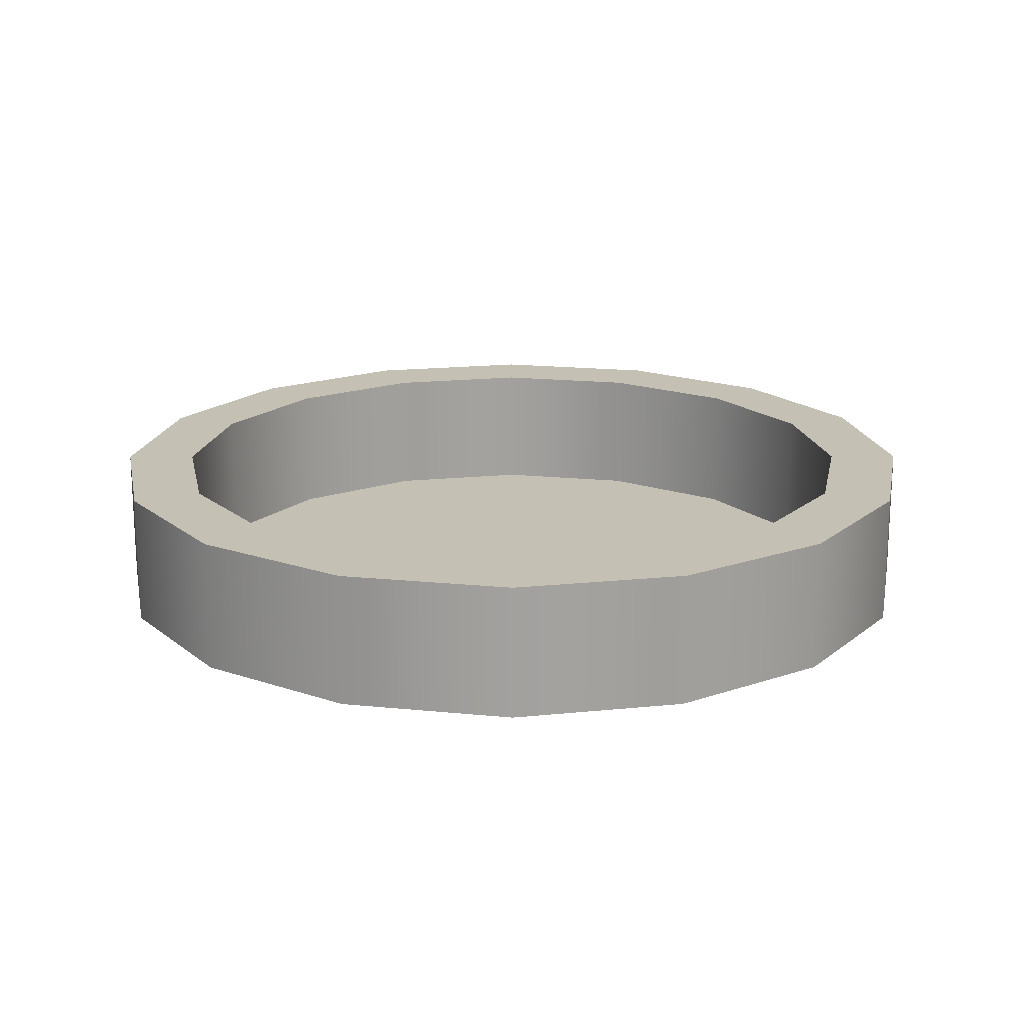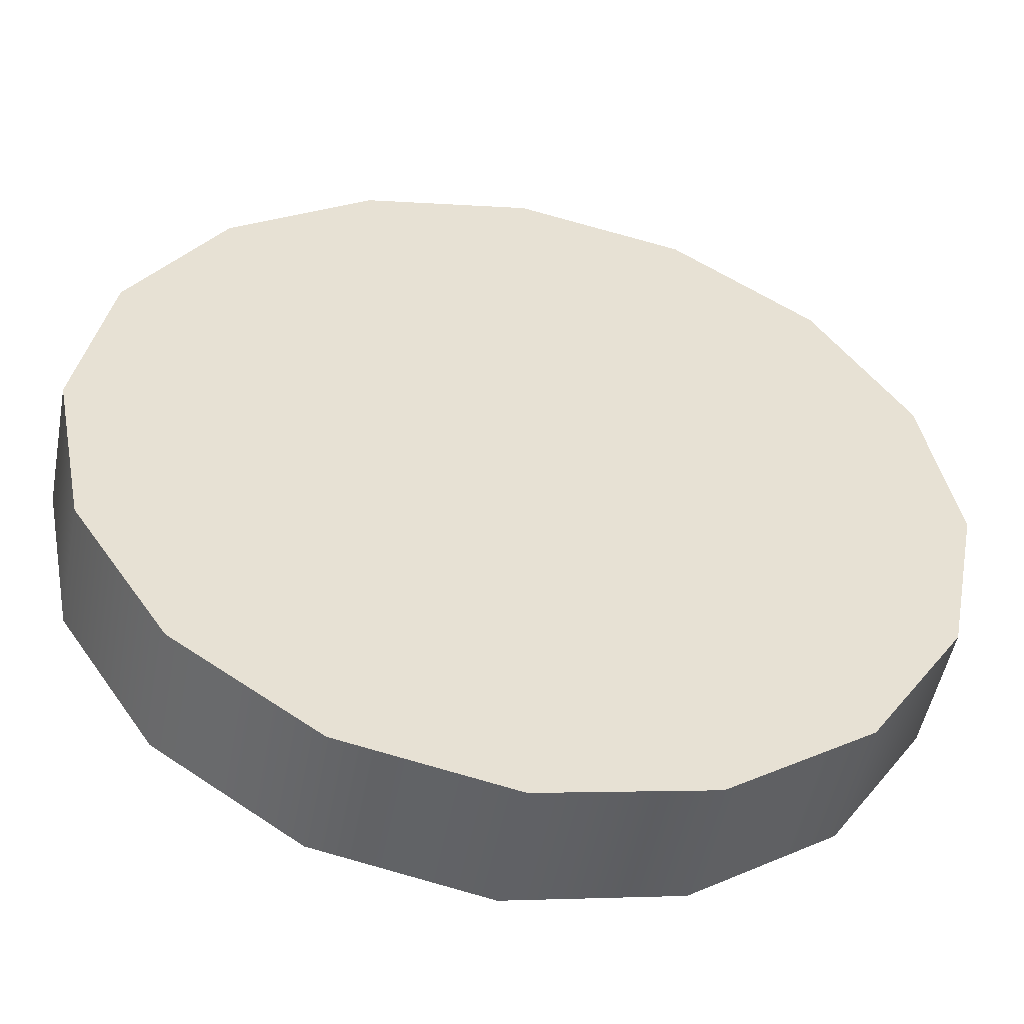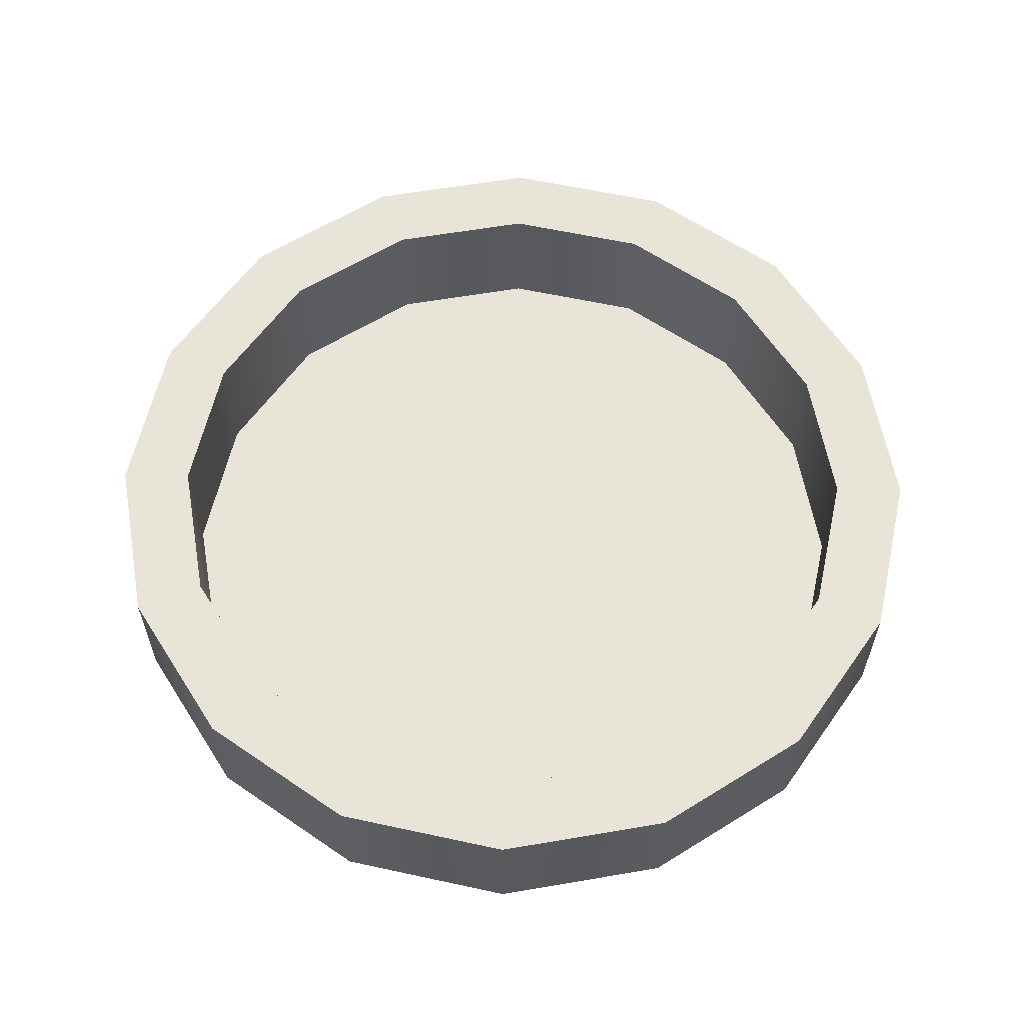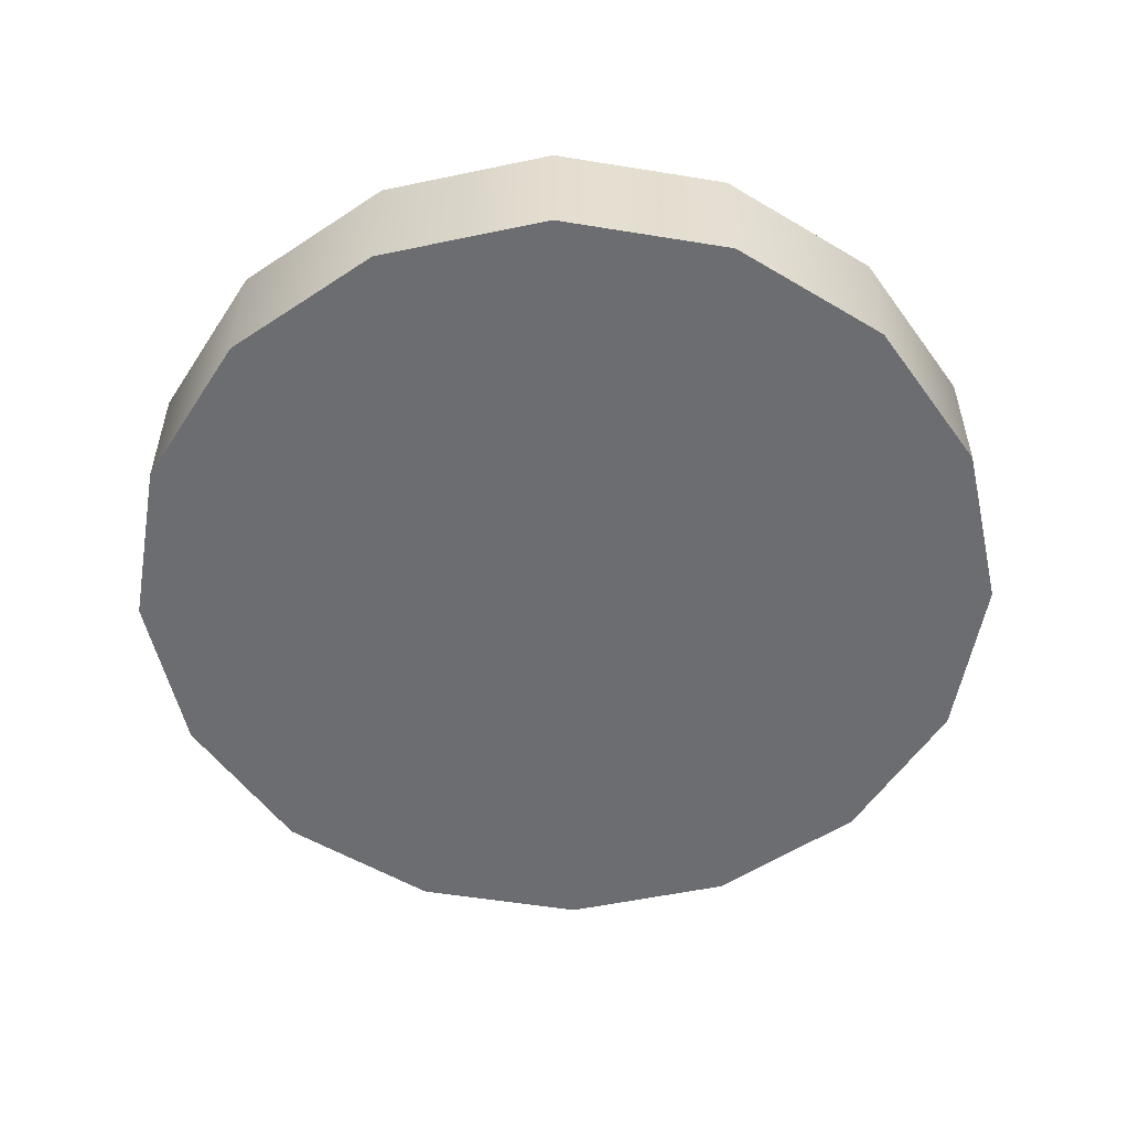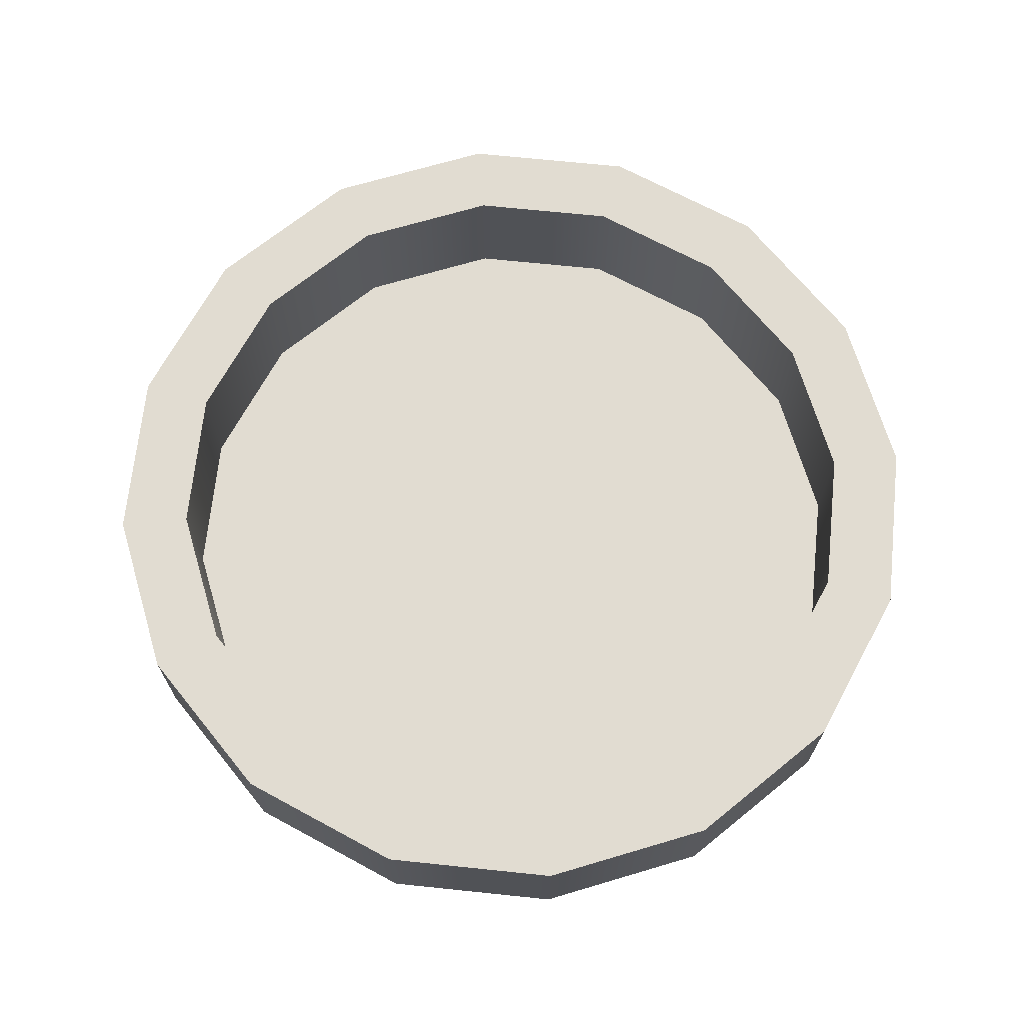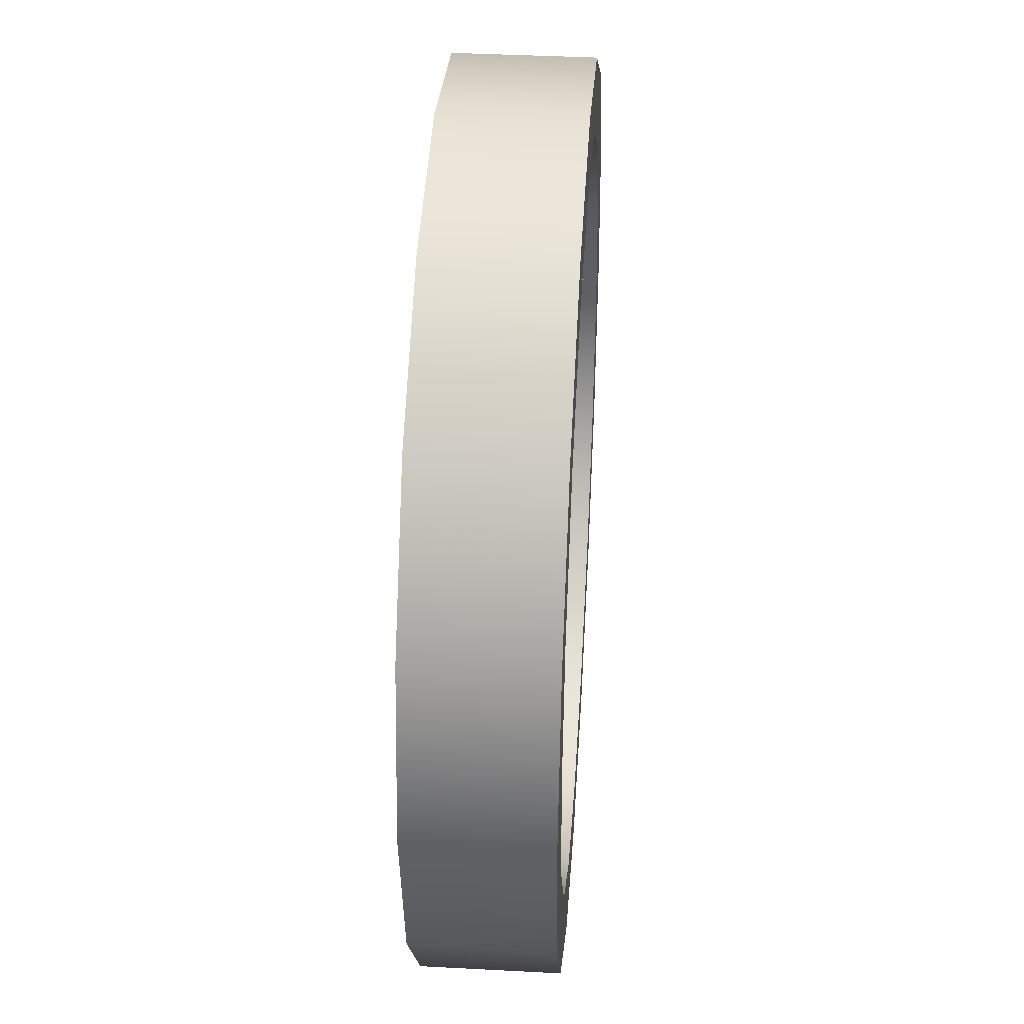
<metadata>
{"format":"obj","ext":"obj","renderer":"f3d","projection":"perspective","resolution":1024,"background":"white","views":[{"elev":18.0,"azim":67.4,"up":"+Z"},{"elev":-50.3,"azim":169.2,"up":"+Y"},{"elev":60.1,"azim":113.8,"up":"+Z"},{"elev":-54.0,"azim":-66.1,"up":"+Z"},{"elev":69.0,"azim":84.7,"up":"+Z"},{"elev":39.4,"azim":-86.2,"up":"+Y"}]}
</metadata>
<code>
v 1.55 6 0
v 1.432 6.593 0
v 1.096 7.096 0
v 0.5933 7.432 0
v -0 7.55 0
v -0.5933 7.432 0
v -1.096 7.096 0
v -1.432 6.593 0
v -1.55 6 0
v -1.432 5.407 0
v -1.096 4.904 0
v -0.5933 4.568 0
v 1e-06 4.45 0
v 0.5933 4.568 0
v 1.096 4.904 0
v 1.432 5.407 0
v 0 6 -0
v 1.55 6 0
v 1.432 6.593 0
v 1.096 7.096 0
v 0.5933 7.432 0
v -0 7.55 0
v -0.5933 7.432 0
v -1.096 7.096 0
v -1.432 6.593 0
v -1.55 6 0
v -1.432 5.407 0
v -1.096 4.904 0
v -0.5933 4.568 0
v 1e-06 4.45 0
v 0.5933 4.568 0
v 1.096 4.904 0
v 1.432 5.407 0
v 1.55 6 0.5647
v 1.432 6.593 0.5647
v 1.096 7.096 0.5647
v 0.5933 7.432 0.5647
v -0 7.55 0.5647
v -0.5933 7.432 0.5647
v -1.096 7.096 0.5647
v -1.432 6.593 0.5647
v -1.55 6 0.5647
v -1.432 5.407 0.5647
v -1.096 4.904 0.5647
v -0.5933 4.568 0.5647
v 1e-06 4.45 0.5647
v 0.5933 4.568 0.5647
v 1.096 4.904 0.5647
v 1.432 5.407 0.5647
v 1.85 6 0.5647
v 1.709 6.708 0.5647
v 1.308 7.308 0.5647
v 0.7081 7.709 0.5647
v -0 7.85 0.5647
v -0.7081 7.709 0.5647
v -1.308 7.308 0.5647
v -1.709 6.708 0.5647
v -1.85 6 0.5647
v -1.709 5.292 0.5647
v -1.308 4.692 0.5647
v -0.7081 4.291 0.5647
v 0 4.15 0.5647
v 0.7081 4.291 0.5647
v 1.308 4.692 0.5647
v 1.709 5.292 0.5647
v 1.85 6 0
v 1.709 6.708 0
v 1.308 7.308 0
v 0.7081 7.709 0
v -0 7.85 0
v -0.7081 7.709 0
v -1.308 7.308 0
v -1.709 6.708 0
v -1.85 6 0
v -1.709 5.292 0
v -1.308 4.692 0
v -0.7081 4.291 0
v 0 4.15 0
v 0.7081 4.291 0
v 1.308 4.692 0
v 1.709 5.292 0
g pPipe3
f 2 17 1
f 3 17 2
f 4 17 3
f 5 17 4
f 6 17 5
f 7 17 6
f 8 17 7
f 9 17 8
f 10 17 9
f 11 17 10
f 12 17 11
f 13 17 12
f 14 17 13
f 15 17 14
f 16 17 15
f 1 17 16
f 19 18 34 35
f 20 19 35 36
f 21 20 36 37
f 22 21 37 38
f 23 22 38 39
f 24 23 39 40
f 25 24 40 41
f 26 25 41 42
f 27 26 42 43
f 28 27 43 44
f 29 28 44 45
f 30 29 45 46
f 31 30 46 47
f 32 31 47 48
f 33 32 48 49
f 18 33 49 34
f 35 34 50 51
f 36 35 51 52
f 37 36 52 53
f 38 37 53 54
f 39 38 54 55
f 40 39 55 56
f 41 40 56 57
f 42 41 57 58
f 43 42 58 59
f 44 43 59 60
f 45 44 60 61
f 46 45 61 62
f 47 46 62 63
f 48 47 63 64
f 49 48 64 65
f 34 49 65 50
f 51 50 66 67
f 52 51 67 68
f 53 52 68 69
f 54 53 69 70
f 55 54 70 71
f 56 55 71 72
f 57 56 72 73
f 58 57 73 74
f 59 58 74 75
f 60 59 75 76
f 61 60 76 77
f 62 61 77 78
f 63 62 78 79
f 64 63 79 80
f 65 64 80 81
f 50 65 81 66
f 67 66 18 19
f 68 67 19 20
f 69 68 20 21
f 70 69 21 22
f 71 70 22 23
f 72 71 23 24
f 73 72 24 25
f 74 73 25 26
f 75 74 26 27
f 76 75 27 28
f 77 76 28 29
f 78 77 29 30
f 79 78 30 31
f 80 79 31 32
f 81 80 32 33
f 66 81 33 18

</code>
